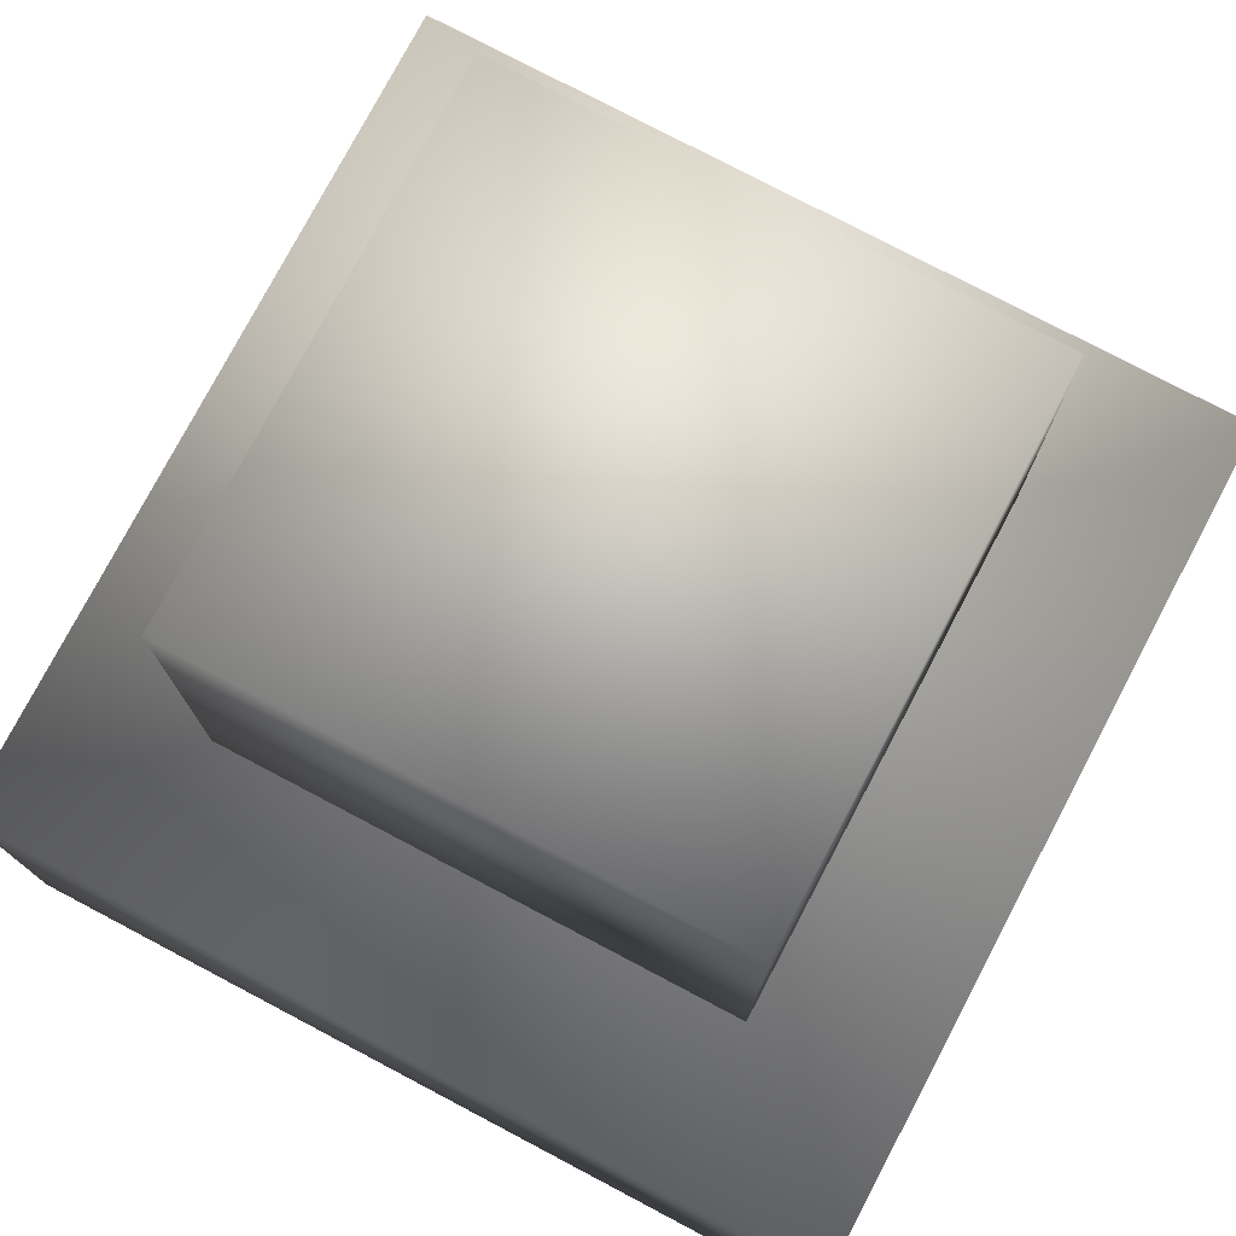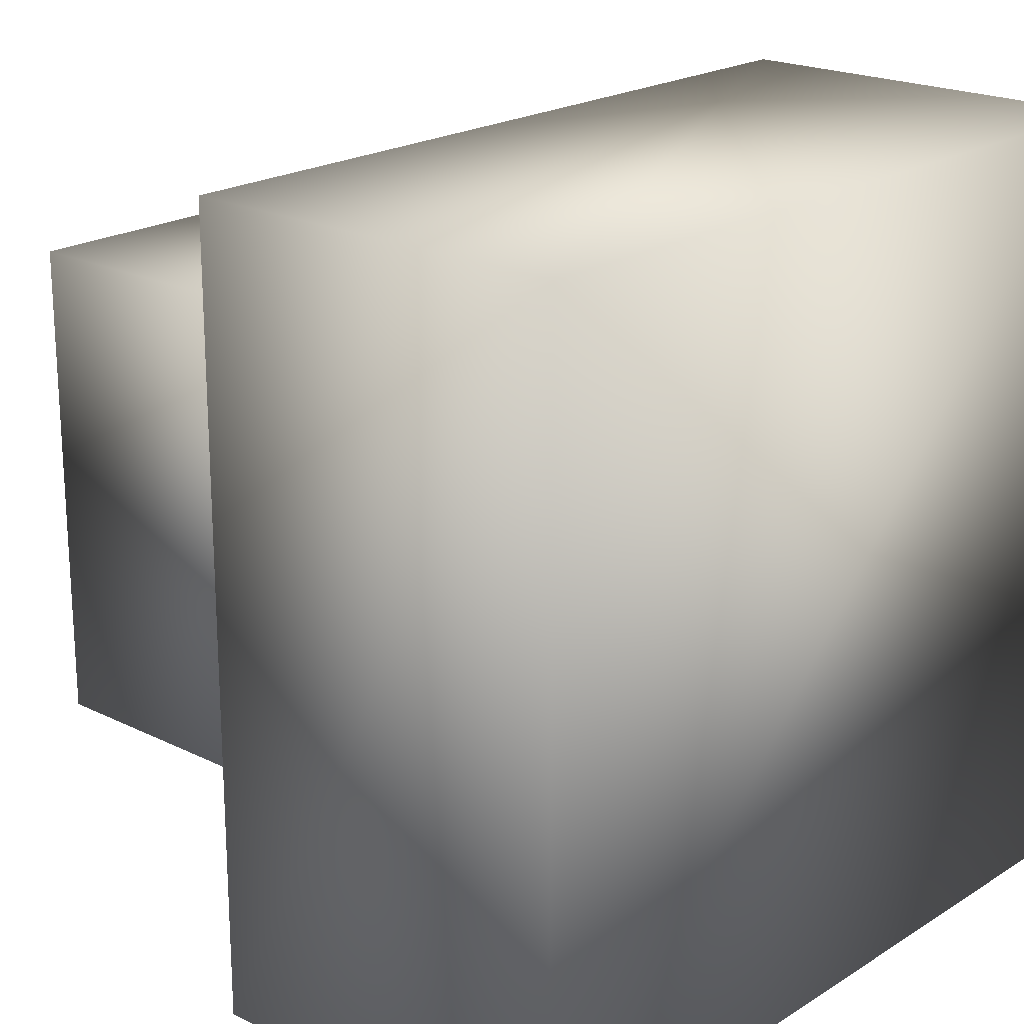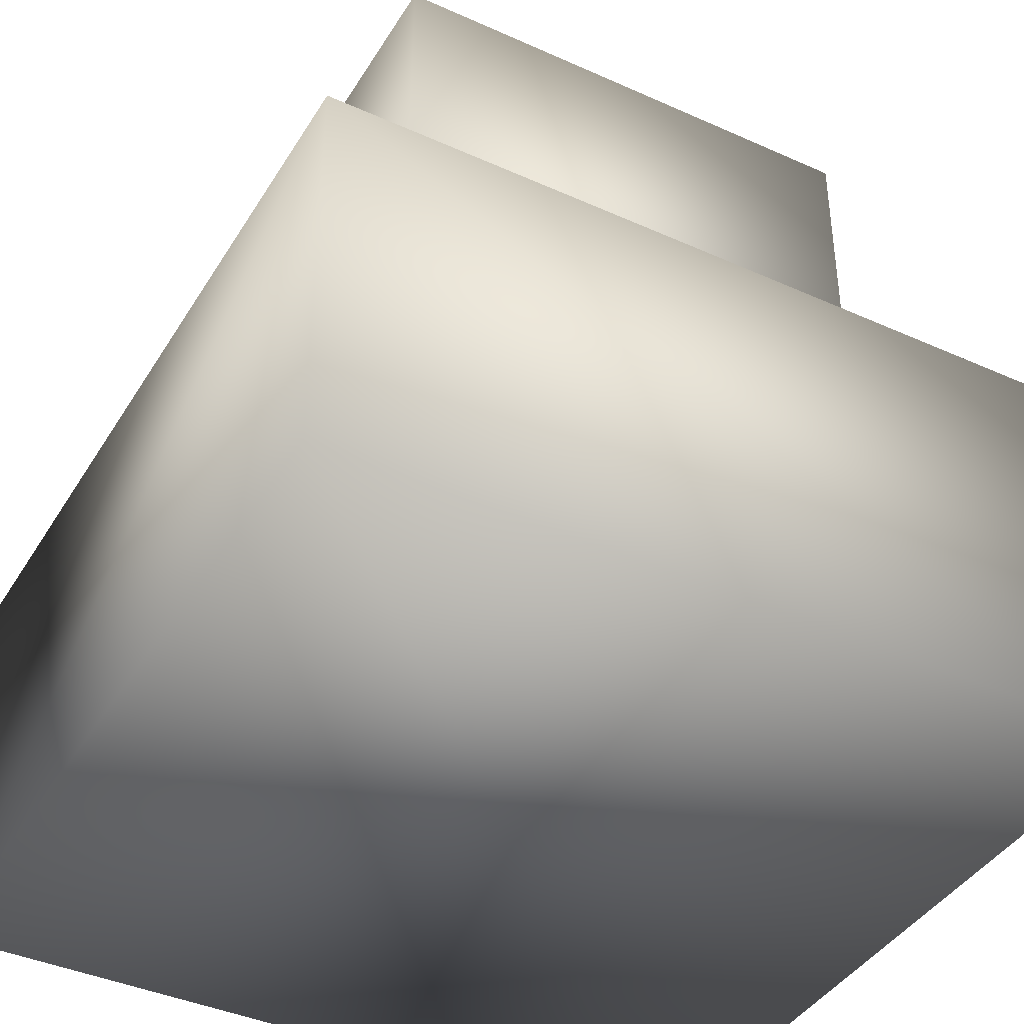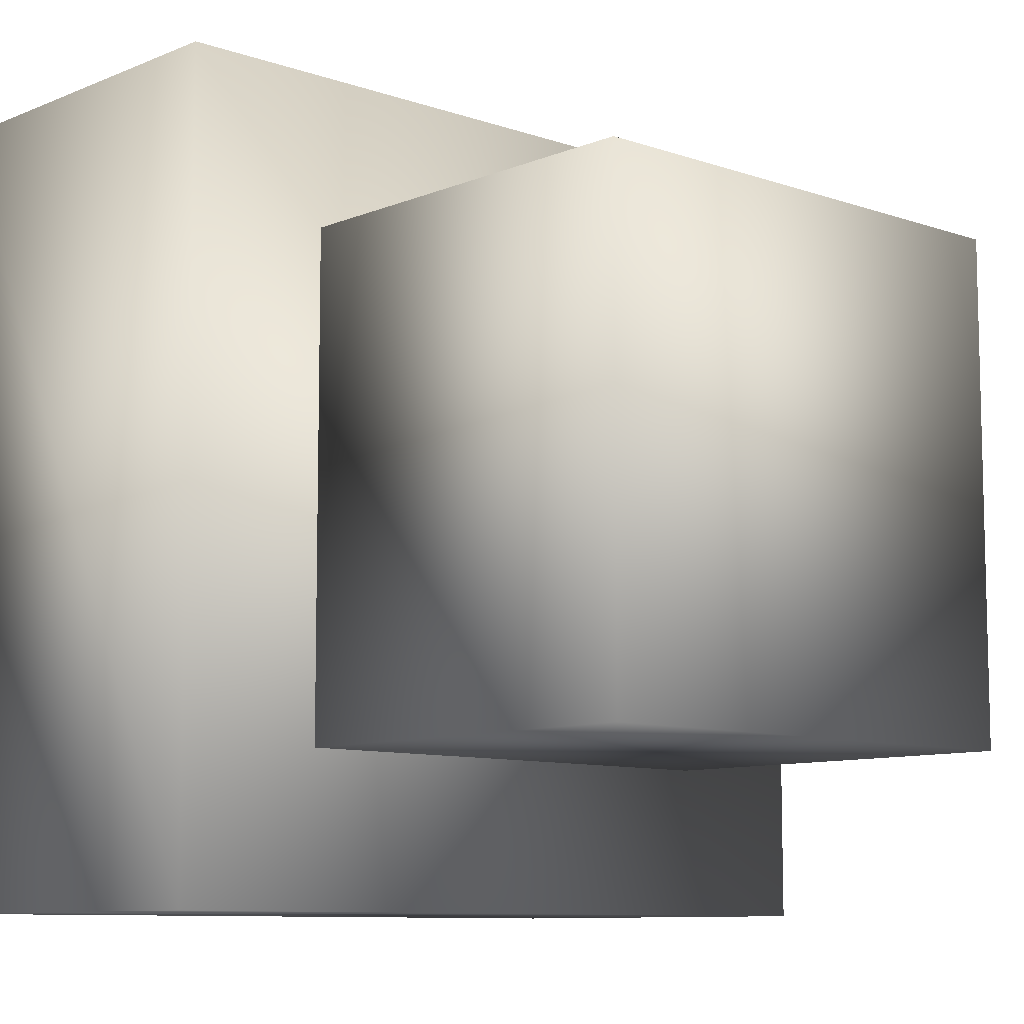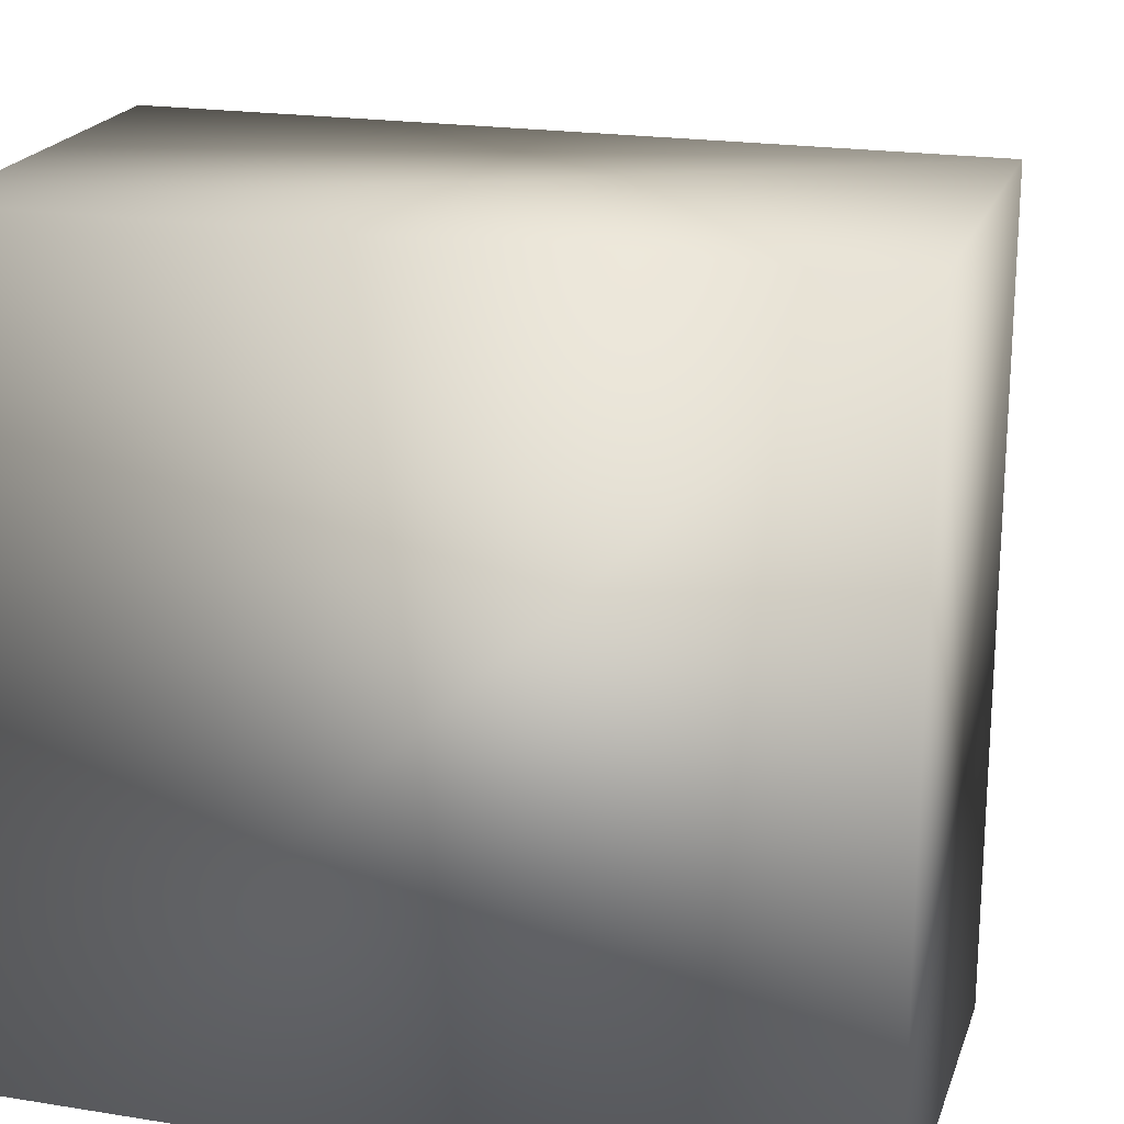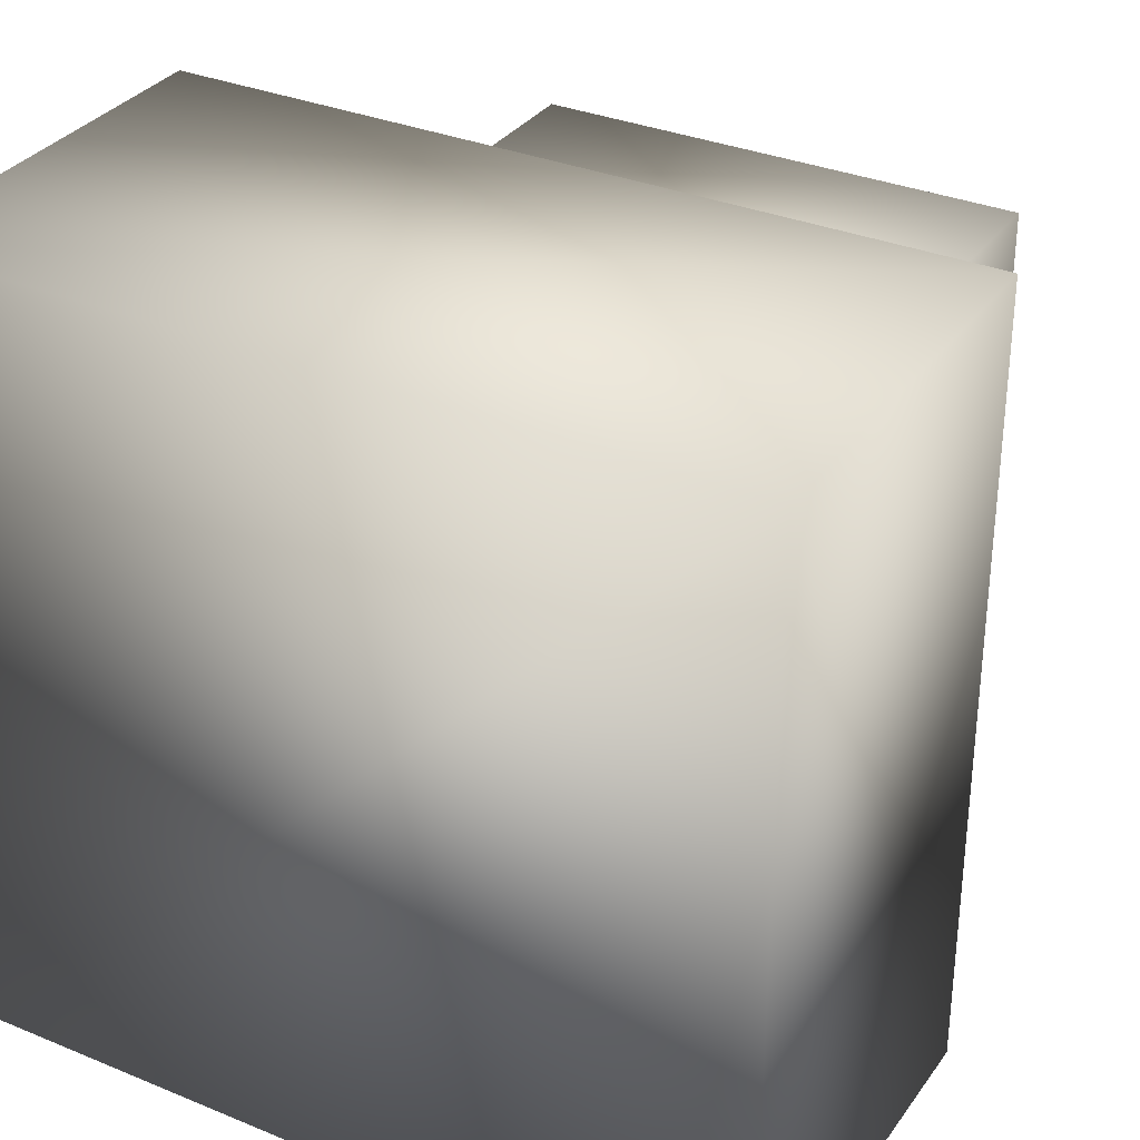
<metadata>
{"format":"obj","ext":"obj","renderer":"f3d","projection":"perspective","resolution":1024,"background":"white","views":[{"elev":77.1,"azim":-62.2,"up":"+Y"},{"elev":20.7,"azim":-48.3,"up":"+Z"},{"elev":-40.9,"azim":-118.8,"up":"+Y"},{"elev":-9.2,"azim":137.4,"up":"+Z"},{"elev":20.4,"azim":16.3,"up":"+Z"},{"elev":32.6,"azim":29.8,"up":"+Z"}]}
</metadata>
<code>
o Cube
v -3.116 -0.01791 -3.116
v -3.116 -0.01791 3.116
v 3.116 -0.01791 3.116
v 3.116 -0.01791 -3.116
v -3.116 -5 3.116
v 3.116 -5 3.116
v 3.116 -5 -3.116
v -3.116 -5 -3.116
v -5.002 -9.982 -5.002
v -5.002 -5 -5.002
v 5.002 -5 -5.002
v 5.002 -9.982 -5.002
v 5.002 -9.982 5.002
v 5.002 -5 5.002
v -5.002 -5 5.002
v -5.002 -9.982 5.002
f 16 15 10 9
f 10 11 12 9
f 3 4 1 2
f 16 13 14 15
f 8 5 2 1
f 10 15 14 11
f 7 8 1 4
f 9 12 13 16
f 6 7 4 3
f 5 8 7 6
f 13 12 11 14
f 5 6 3 2

</code>
